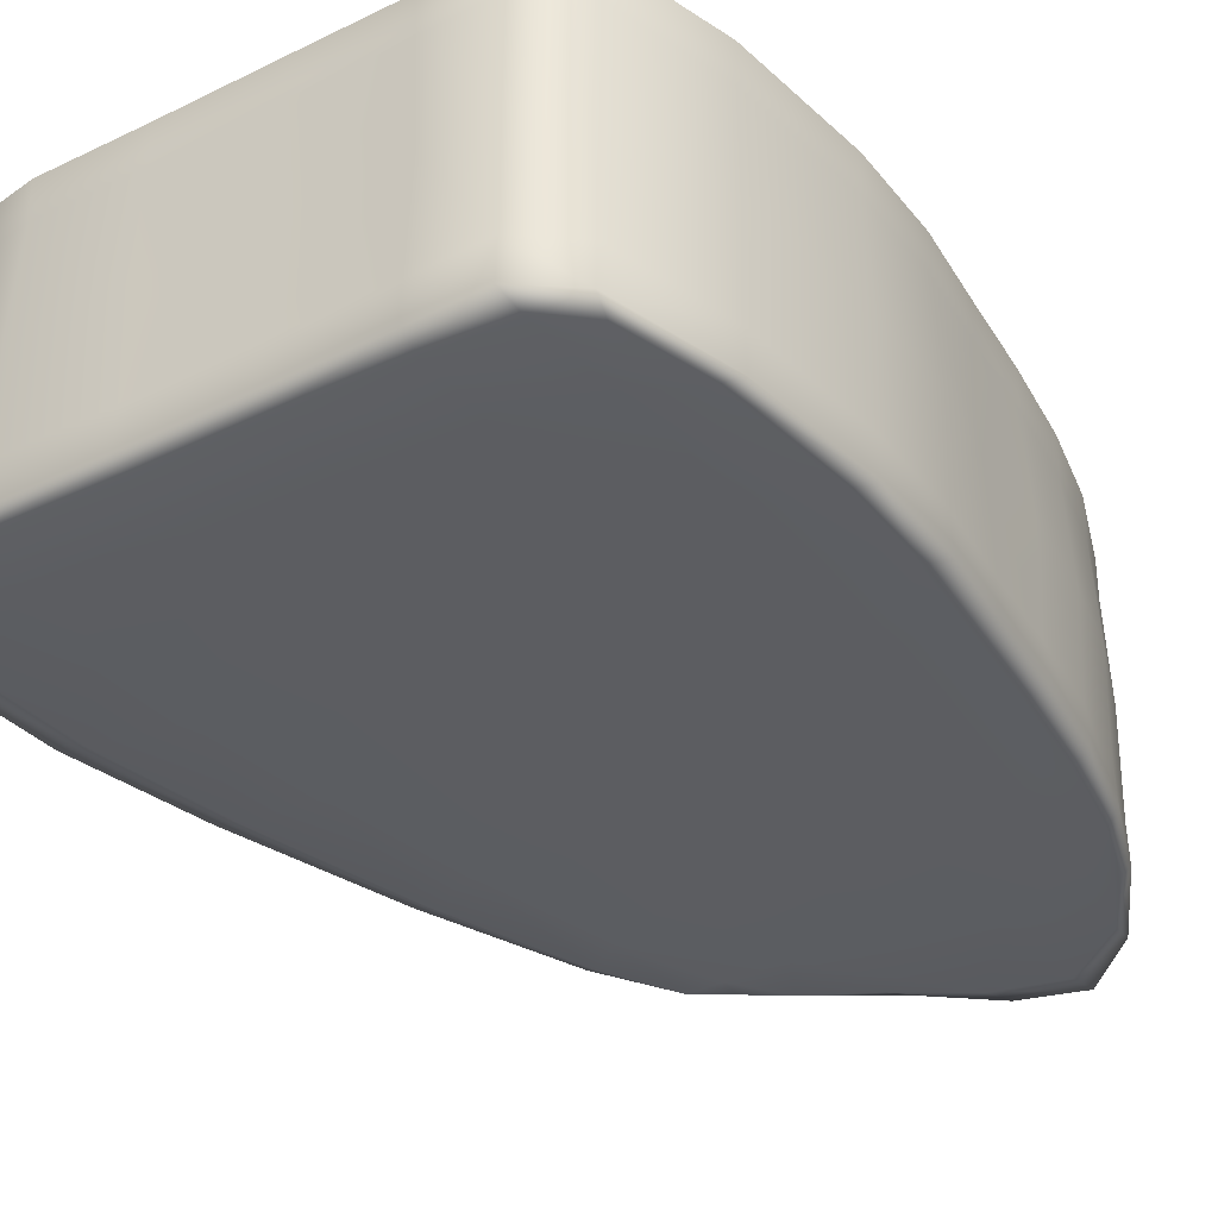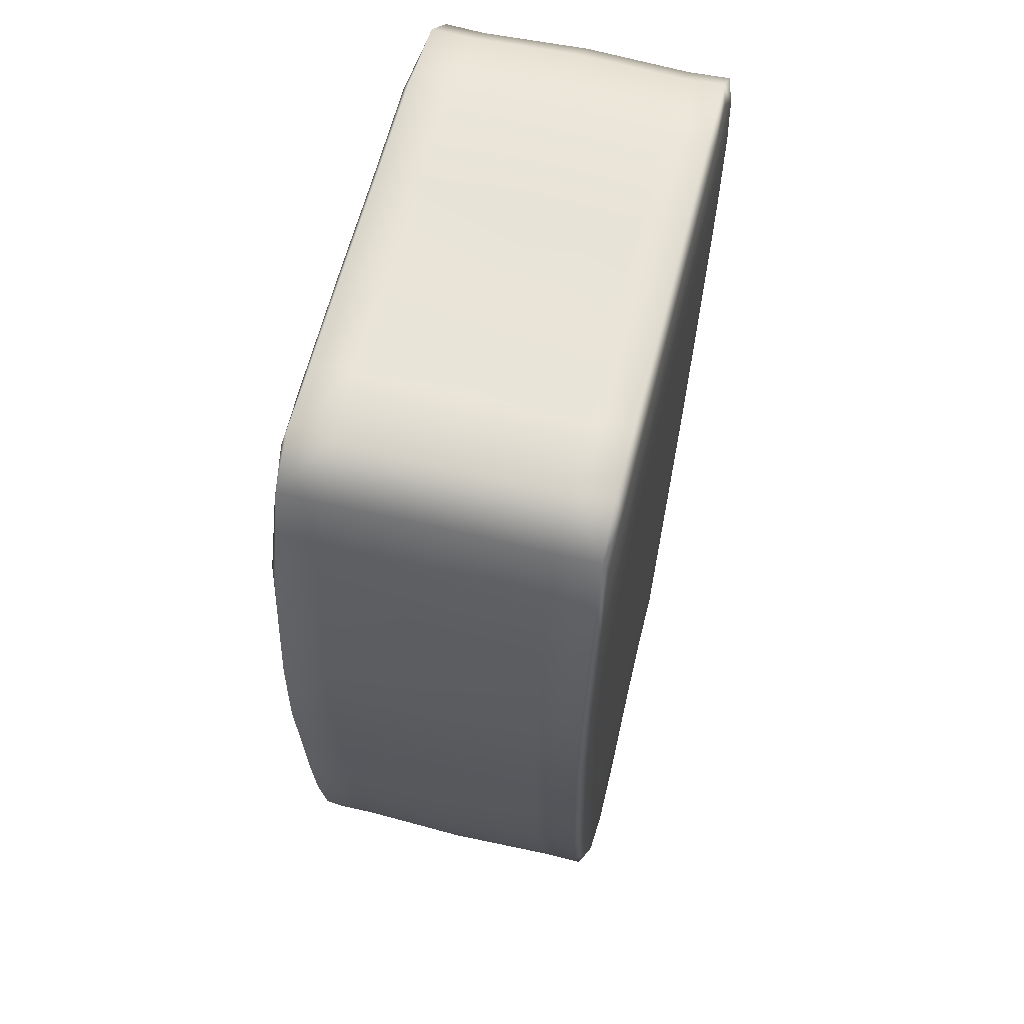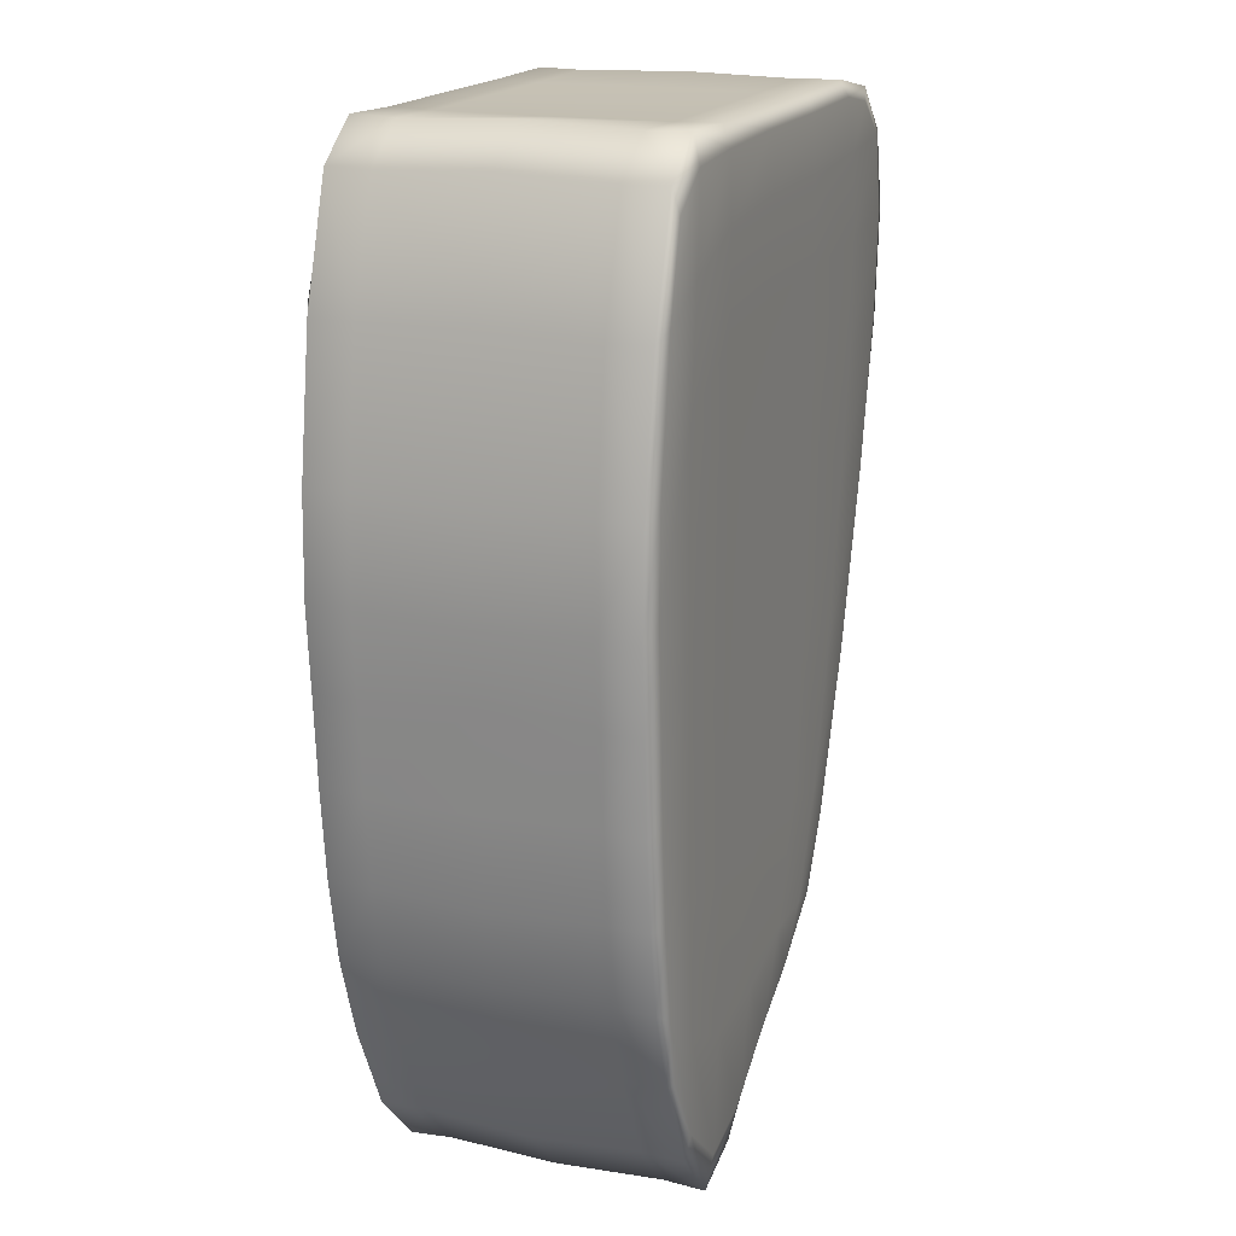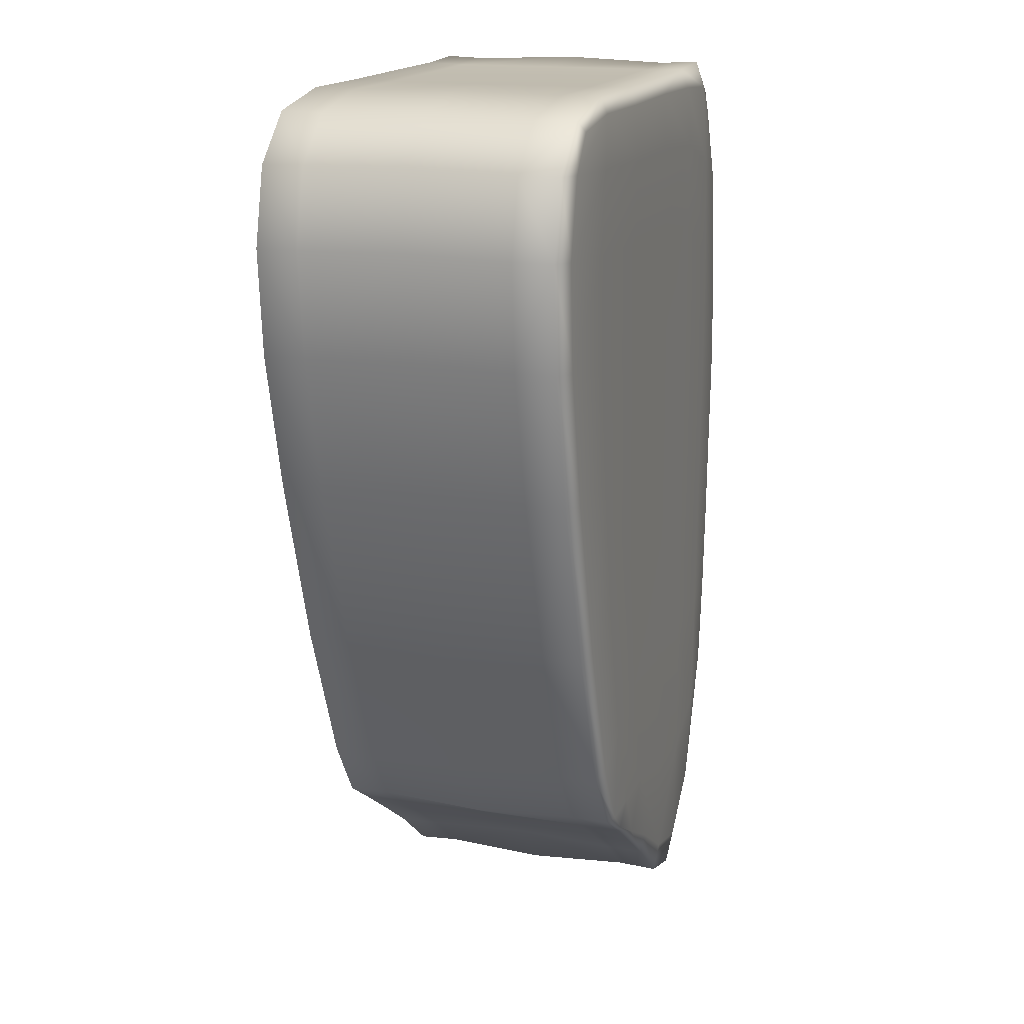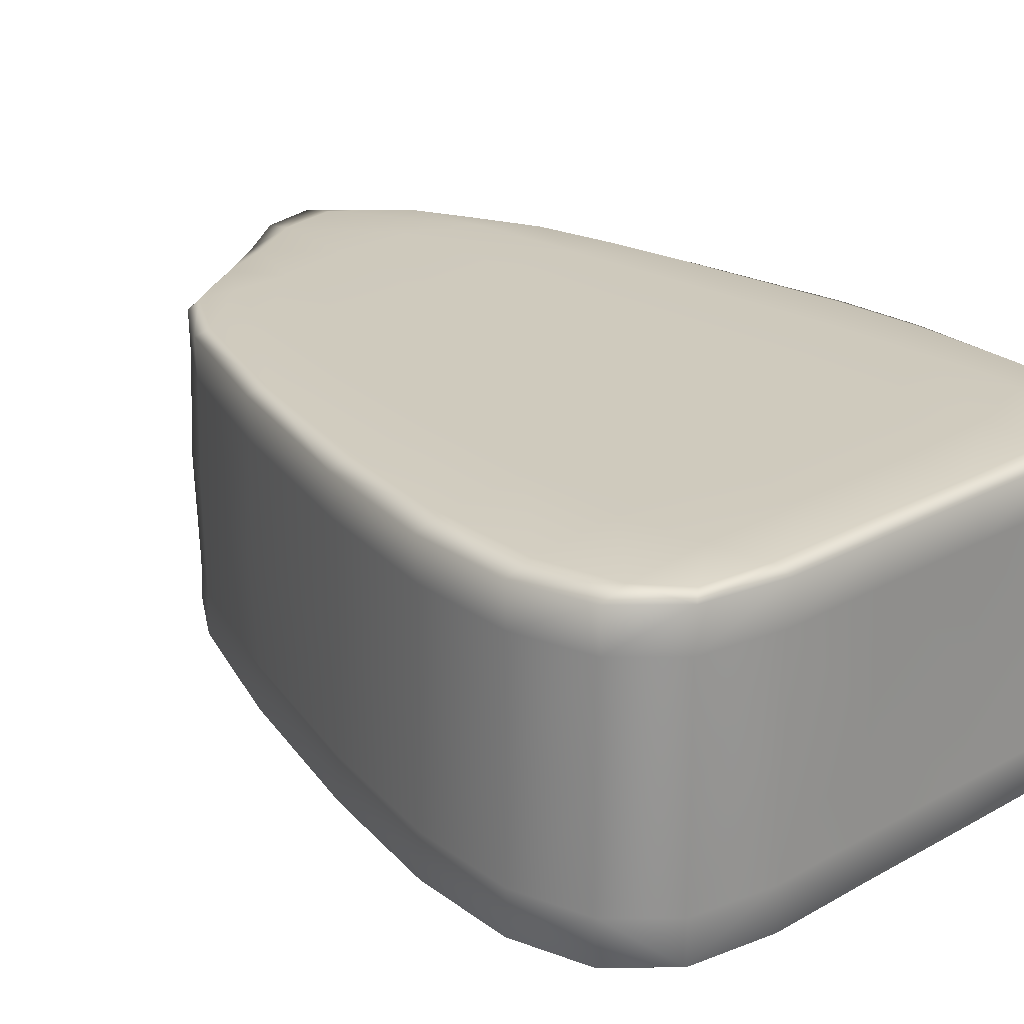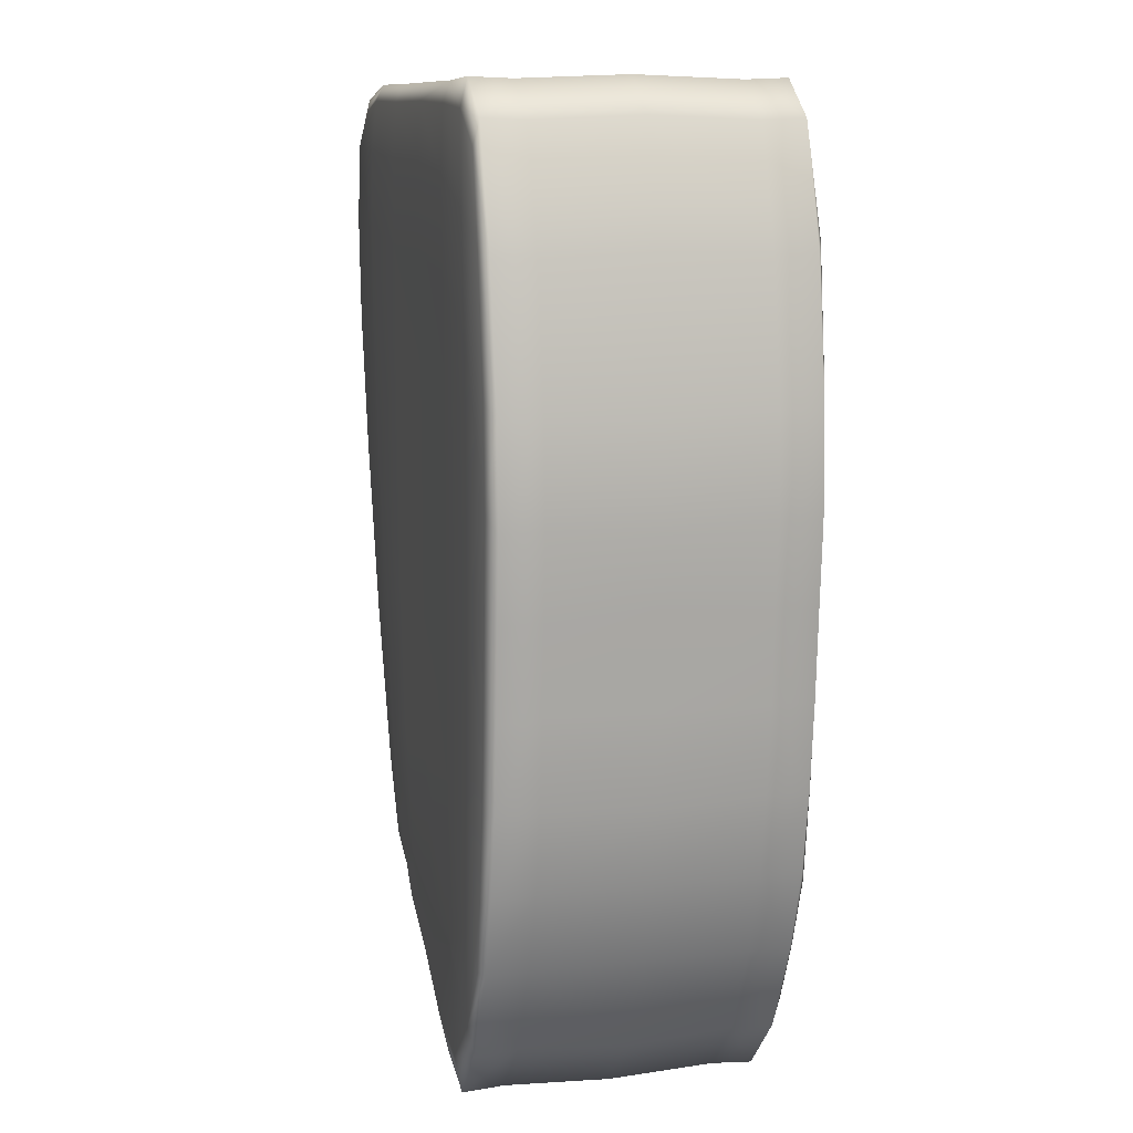
<metadata>
{"format":"obj","ext":"obj","renderer":"f3d","projection":"perspective","resolution":1024,"background":"white","views":[{"elev":-36.4,"azim":32.1,"up":"+Y"},{"elev":61.1,"azim":104.0,"up":"+Z"},{"elev":18.2,"azim":111.1,"up":"+Z"},{"elev":16.6,"azim":-72.1,"up":"+Z"},{"elev":22.8,"azim":-43.5,"up":"+Y"},{"elev":10.9,"azim":75.2,"up":"+Z"}]}
</metadata>
<code>
v -5.669 0.04414 6.792
v 4.091 0.04414 6.2
v -5.669 5.864 6.792
v 4.091 5.864 6.2
v -2.502 5.864 -8.04
v 4.014 5.864 -7.967
v -2.502 0.04414 -8.04
v 4.014 0.04414 -7.967
v -3.916 5.903 -6.161
v -3.916 0.004163 -6.161
v 4.644 0.004163 -4.91
v 4.644 5.903 -4.91
v -6.676 5.903 4.633
v -6.676 0.004163 4.633
v 4.948 0.004163 2.12
v 4.948 5.903 2.12
v -2.333 5.903 6.96
v -2.425 5.953 4.31
v -1.91 5.953 -5.071
v -0.5103 5.903 -9.116
v -0.5103 0.004163 -9.116
v -1.91 -0.04724 -5.071
v -2.425 -0.04724 4.31
v -2.333 0.004163 6.96
v 1.95 5.903 6.912
v 2.042 5.953 3.999
v 2.034 5.953 -5.06
v 2.147 5.903 -10.27
v 2.147 0.004163 -10.27
v 2.034 -0.04724 -5.06
v 2.042 -0.04724 3.999
v 1.95 0.004163 6.912
v -5.954 5.903 0.007898
v -5.954 0.004163 0.007898
v -2.334 -0.04724 -0.01761
v 2.037 -0.04724 -0.1874
v 4.894 0.004163 -1.36
v 4.894 5.903 -1.36
v 2.037 5.953 -0.1874
v -2.334 5.953 -0.01761
v -5.926 4.985 7.009
v -7.214 4.985 4.679
v -6.4 4.985 0.007743
v -4.142 4.985 -6.312
v -2.574 4.985 -8.084
v -0.3176 4.985 -9.614
v 2.166 4.985 -10.94
v 4.154 4.985 -8.002
v 4.951 4.985 -4.88
v 5.233 4.985 -1.53
v 5.292 4.985 1.855
v 4.203 4.985 6.628
v 1.934 4.985 7.272
v -2.316 4.985 7.272
v -5.926 0.9319 7.009
v -7.214 0.9319 4.679
v -6.4 0.9319 0.007743
v -4.142 0.9319 -6.312
v -2.574 0.9319 -8.084
v -0.3176 0.9319 -9.614
v 2.166 0.9319 -10.94
v 4.154 0.9319 -8.002
v 4.951 0.9319 -4.88
v 5.233 0.9319 -1.53
v 5.292 0.9319 1.855
v 4.203 0.9319 6.628
v 1.934 0.9319 7.272
v -2.316 0.9319 7.272
v -4.333 0.9312 7.286
v -0.08346 0.9303 7.272
v -2.396 2.96 7.272
v 3.288 0.9301 7.309
v 1.998 2.959 7.272
v 4.892 0.9284 4.433
v 4.218 2.959 6.716
v 5.348 0.9311 0.02029
v 5.335 2.959 1.77
v 5.122 0.9318 -3.208
v 5.243 2.961 -1.389
v 4.668 0.9317 -6.428
v 5.022 2.96 -4.951
v 3.277 0.9299 -9.785
v 4.164 0.1439 -8.003
v 0.9406 0.93 -10.6
v 2.168 0.1447 -10.99
v -1.525 0.9318 -8.785
v -0.3051 0.1422 -9.646
v -3.342 0.929 -7.562
v -2.579 0.1452 -8.086
v -5.3 0.9267 -3.381
v -4.154 0.1455 -6.331
v -7.047 0.9318 2.656
v -6.434 0.1431 0.01435
v -6.861 0.9318 6.133
v -7.254 0.1432 4.688
v -5.978 2.959 7.057
v -4.333 4.985 7.286
v -0.08346 4.986 7.272
v -2.316 5.766 7.291
v 3.288 4.986 7.309
v 1.937 5.767 7.294
v 4.892 4.988 4.433
v 4.212 5.768 6.663
v 5.348 4.985 0.02029
v 5.318 5.769 1.831
v 5.122 4.985 -3.208
v 5.256 5.77 -1.541
v 4.668 4.985 -6.428
v 4.972 5.769 -4.879
v 3.277 4.987 -9.785
v 4.225 2.959 -7.969
v 0.9406 4.987 -10.6
v 2.174 2.959 -11.03
v -1.525 4.985 -8.785
v -0.3671 2.961 -9.5
v -3.342 4.988 -7.562
v -2.648 2.959 -8.046
v -5.3 4.99 -3.381
v -4.125 2.959 -6.393
v -7.047 4.985 2.656
v -6.447 2.959 0.08065
v -6.861 4.985 6.133
v -7.267 2.959 4.738
v -5.946 5.769 7.026
v -4.433 5.956 -0.004794
v -0.08563 5.953 0
v -2.223 5.953 -2.544
v 3.758 5.956 -0.7733
v 2.024 5.953 -2.516
v 5.256 0.1422 -1.541
v 4.796 5.903 -3.12
v 3.758 -0.0504 -0.7733
v 4.997 0.004056 0.2717
v -0.08563 -0.04724 0
v 2.051 -0.04724 2.006
v -4.433 -0.0501 -0.004793
v -2.41 -0.04724 2.305
v -6.434 5.769 0.01439
v -6.525 0.004161 2.611
v -4.995 5.905 -3.288
v 1.937 0.1451 7.294
v 1.998 -0.05015 5.72
v 3.364 0.001669 6.82
v 2.024 -0.04724 -2.516
v 3.798 -0.05115 3.057
v 2.093 -0.05098 -7.986
v 3.613 -0.05017 -5.001
v 2.168 5.767 -10.99
v 3.335 -0.000294 -9.24
v 2.093 5.956 -7.986
v 3.335 5.907 -9.24
v 2.051 5.953 2.006
v 0 5.953 -4.983
v 1.998 5.956 5.72
v -0.08357 5.953 4.276
v 3.364 5.905 6.82
v -2.316 0.1456 7.291
v -2.386 -0.05023 5.912
v -0.08153 0.003036 6.962
v -2.223 -0.04724 -2.544
v -0.08357 -0.04724 4.276
v -1.211 -0.05342 -7.443
v 0 -0.04724 -4.983
v -0.3051 5.77 -9.646
v 0.8235 0.004024 -9.963
v -1.211 5.959 -7.443
v 0.8234 5.903 -9.963
v -2.41 5.953 2.305
v -3.2 5.957 -5.617
v -2.386 5.956 5.912
v -4.844 5.956 4.474
v -0.08152 5.904 6.962
v 3.798 5.957 3.057
v 5.318 0.1433 1.831
v 4.997 5.903 0.2717
v -4.844 -0.05036 4.474
v 4.609 -0.003011 4.639
v -7.254 5.769 4.688
v -6.353 0.001863 6.117
v -6.525 5.903 2.611
v 3.613 5.956 -5.001
v 4.972 0.1429 -4.879
v 4.389 5.905 -6.656
v -3.2 -0.05132 -5.617
v 4.796 0.00414 -3.12
v -4.154 5.766 -6.331
v -4.995 0.001364 -3.288
v -3.116 5.907 -7.548
v 4.389 0.00188 -6.656
v -3.116 0 -7.548
v 4.164 5.768 -8.003
v -2.579 5.766 -8.086
v 4.609 5.91 4.639
v -6.353 5.905 6.117
v 4.212 0.1434 6.663
v -5.945 0.1429 7.026
v -1.729 -0.003242 -8.479
v -1.729 5.91 -8.479
v -4.425 5.905 6.995
v -4.425 0.001575 6.995
v -4.398 2.959 7.331
v -0.001378 2.96 7.272
v 3.335 2.959 7.385
v 4.953 2.959 4.513
v 5.404 2.96 -0.07261
v 5.209 2.961 -3.215
v 4.748 2.96 -6.419
v 3.315 2.959 -9.887
v 0.9466 2.959 -10.72
v -1.598 2.96 -8.726
v -3.337 2.959 -7.683
v -5.316 2.96 -3.515
v -7.097 2.959 2.722
v -6.914 2.959 6.186
v -4.344 5.769 7.306
v -0.08147 5.769 7.294
v 3.294 5.769 7.34
v 4.916 5.778 4.446
v 5.373 5.77 0.002054
v 5.145 5.769 -3.213
v 4.684 5.768 -6.428
v 3.286 5.773 -9.818
v 0.9482 5.77 -10.65
v -1.522 5.77 -8.802
v -3.352 5.771 -7.575
v -5.328 5.778 -3.396
v -7.084 5.769 2.664
v -6.891 5.769 6.146
v -3.901 5.957 -2.912
v -0.1088 5.953 -2.401
v 3.701 5.956 -2.818
v 5.144 0.1425 -3.213
v 3.701 -0.05029 -2.818
v -0.1088 -0.04724 -2.401
v -3.901 -0.05114 -2.912
v -5.328 0.1341 -3.396
v 3.294 0.1424 7.339
v 3.593 -0.05471 5.184
v 3.821 -0.05085 1.139
v 3.474 -0.05494 -7.388
v 3.286 0.1389 -9.818
v 3.474 5.96 -7.388
v 3.821 5.956 1.139
v 3.593 5.96 5.184
v -0.08149 0.1428 7.294
v -0.08228 -0.05046 5.894
v -0.08463 -0.04724 2.272
v 0.4182 -0.05294 -7.832
v 0.9482 0.1417 -10.65
v 0.4182 5.958 -7.832
v -0.08462 5.953 2.272
v -0.08228 5.956 5.894
v -4.758 5.956 2.458
v 5.373 0.1417 0.002098
v -4.758 -0.05024 2.458
v -7.084 0.1431 2.664
v -2.387 5.961 -7.438
v 4.684 0.1433 -6.428
v -2.387 -0.05619 -7.438
v -3.352 0.1409 -7.575
v -6.891 0.1429 6.146
v 4.916 0.1341 4.446
v -4.661 -0.05311 6.017
v -1.522 0.1422 -8.802
v -4.661 5.958 6.017
v -4.344 0.1429 7.306
f 1 200 266 196
f 3 199 265 194
f 59 86 264 89
f 14 176 263 179
f 2 177 262 195
f 14 179 261 95
f 7 190 260 89
f 7 197 259 190
f 63 182 258 80
f 9 169 257 188
f 34 139 256 93
f 34 136 255 139
f 65 174 254 76
f 13 171 253 180
f 17 172 252 170
f 40 168 251 126
f 20 166 250 167
f 21 87 249 165
f 22 162 248 163
f 23 137 247 161
f 24 158 246 159
f 68 157 245 70
f 25 156 244 154
f 39 152 243 128
f 28 150 242 151
f 29 85 241 149
f 30 146 240 147
f 31 135 239 145
f 32 142 238 143
f 67 141 237 72
f 10 187 236 91
f 10 184 235 187
f 36 134 234 144
f 37 132 233 185
f 64 130 232 78
f 27 129 231 181
f 19 127 230 153
f 33 125 229 140
f 42 122 228 178
f 43 120 227 138
f 44 118 226 186
f 45 116 225 192
f 5 198 224 192
f 47 112 223 148
f 48 110 222 191
f 12 109 221 183
f 38 107 220 131
f 16 105 219 175
f 52 102 218 103
f 25 101 217 156
f 17 99 216 172
f 41 97 215 124
f 56 94 214 123
f 57 92 213 121
f 58 90 212 119
f 59 88 211 117
f 45 114 210 117
f 61 84 209 113
f 62 82 208 111
f 49 81 207 108
f 50 79 206 106
f 51 77 205 104
f 66 74 204 75
f 53 73 203 100
f 54 71 202 98
f 55 69 201 96
f 97 201 71 54
f 71 201 69 68
f 96 201 97 41
f 73 202 70 67
f 70 202 71 68
f 98 202 73 53
f 75 203 72 66
f 72 203 73 67
f 100 203 75 52
f 102 204 77 51
f 77 204 74 65
f 75 204 102 52
f 79 205 76 64
f 76 205 77 65
f 104 205 79 50
f 81 206 78 63
f 78 206 79 64
f 106 206 81 49
f 111 207 80 62
f 80 207 81 63
f 108 207 111 48
f 110 208 113 47
f 113 208 82 61
f 111 208 110 48
f 112 209 115 46
f 115 209 84 60
f 113 209 112 47
f 86 210 115 60
f 115 210 114 46
f 117 210 86 59
f 116 211 119 44
f 119 211 88 58
f 117 211 116 45
f 118 212 121 43
f 121 212 90 57
f 119 212 118 44
f 120 213 123 42
f 123 213 92 56
f 121 213 120 43
f 122 214 96 41
f 96 214 94 55
f 123 214 122 42
f 199 215 99 17
f 99 215 97 54
f 124 215 199 3
f 101 216 98 53
f 98 216 99 54
f 172 216 101 25
f 103 217 100 52
f 100 217 101 53
f 156 217 103 4
f 193 218 105 16
f 105 218 102 51
f 103 218 193 4
f 107 219 104 50
f 104 219 105 51
f 175 219 107 38
f 109 220 106 49
f 106 220 107 50
f 131 220 109 12
f 191 221 108 48
f 108 221 109 49
f 183 221 191 6
f 151 222 148 28
f 148 222 110 47
f 191 222 151 6
f 167 223 164 20
f 164 223 112 46
f 148 223 167 28
f 114 224 164 46
f 164 224 198 20
f 192 224 114 45
f 188 225 186 9
f 186 225 116 44
f 192 225 188 5
f 140 226 138 33
f 138 226 118 43
f 186 226 140 9
f 180 227 178 13
f 178 227 120 42
f 138 227 180 33
f 194 228 124 3
f 124 228 122 41
f 178 228 194 13
f 169 229 127 19
f 127 229 125 40
f 140 229 169 9
f 129 230 126 39
f 126 230 127 40
f 153 230 129 27
f 131 231 128 38
f 128 231 129 39
f 181 231 131 12
f 182 232 185 11
f 185 232 130 37
f 78 232 182 63
f 147 233 144 30
f 144 233 132 36
f 185 233 147 11
f 163 234 160 22
f 160 234 134 35
f 144 234 163 30
f 136 235 160 35
f 160 235 184 22
f 187 235 136 34
f 90 236 93 57
f 93 236 187 34
f 91 236 90 58
f 195 237 143 2
f 143 237 141 32
f 72 237 195 66
f 177 238 145 15
f 145 238 142 31
f 143 238 177 2
f 133 239 132 37
f 132 239 135 36
f 145 239 133 15
f 189 240 149 8
f 149 240 146 29
f 147 240 189 11
f 83 241 82 62
f 82 241 85 61
f 149 241 83 8
f 183 242 181 12
f 181 242 150 27
f 151 242 183 6
f 175 243 173 16
f 173 243 152 26
f 128 243 175 38
f 173 244 193 16
f 193 244 156 4
f 154 244 173 26
f 141 245 159 32
f 159 245 157 24
f 70 245 141 67
f 142 246 161 31
f 161 246 158 23
f 159 246 142 32
f 135 247 134 36
f 134 247 137 35
f 161 247 135 31
f 146 248 165 29
f 165 248 162 21
f 163 248 146 30
f 85 249 84 61
f 84 249 87 60
f 165 249 85 29
f 150 250 153 27
f 153 250 166 19
f 167 250 150 28
f 152 251 155 26
f 155 251 168 18
f 126 251 152 39
f 155 252 154 26
f 154 252 172 25
f 170 252 155 18
f 125 253 168 40
f 168 253 171 18
f 180 253 125 33
f 130 254 133 37
f 133 254 174 15
f 76 254 130 64
f 176 255 137 23
f 137 255 136 35
f 139 255 176 14
f 92 256 95 56
f 95 256 139 14
f 93 256 92 57
f 198 257 166 20
f 166 257 169 19
f 188 257 198 5
f 83 258 189 8
f 189 258 182 11
f 80 258 83 62
f 184 259 162 22
f 162 259 197 21
f 190 259 184 10
f 88 260 91 58
f 91 260 190 10
f 89 260 88 59
f 94 261 196 55
f 196 261 179 1
f 95 261 94 56
f 74 262 174 65
f 174 262 177 15
f 195 262 74 66
f 200 263 158 24
f 158 263 176 23
f 179 263 200 1
f 197 264 87 21
f 87 264 86 60
f 89 264 197 7
f 171 265 170 18
f 170 265 199 17
f 194 265 171 13
f 69 266 157 68
f 157 266 200 24
f 196 266 69 55

</code>
